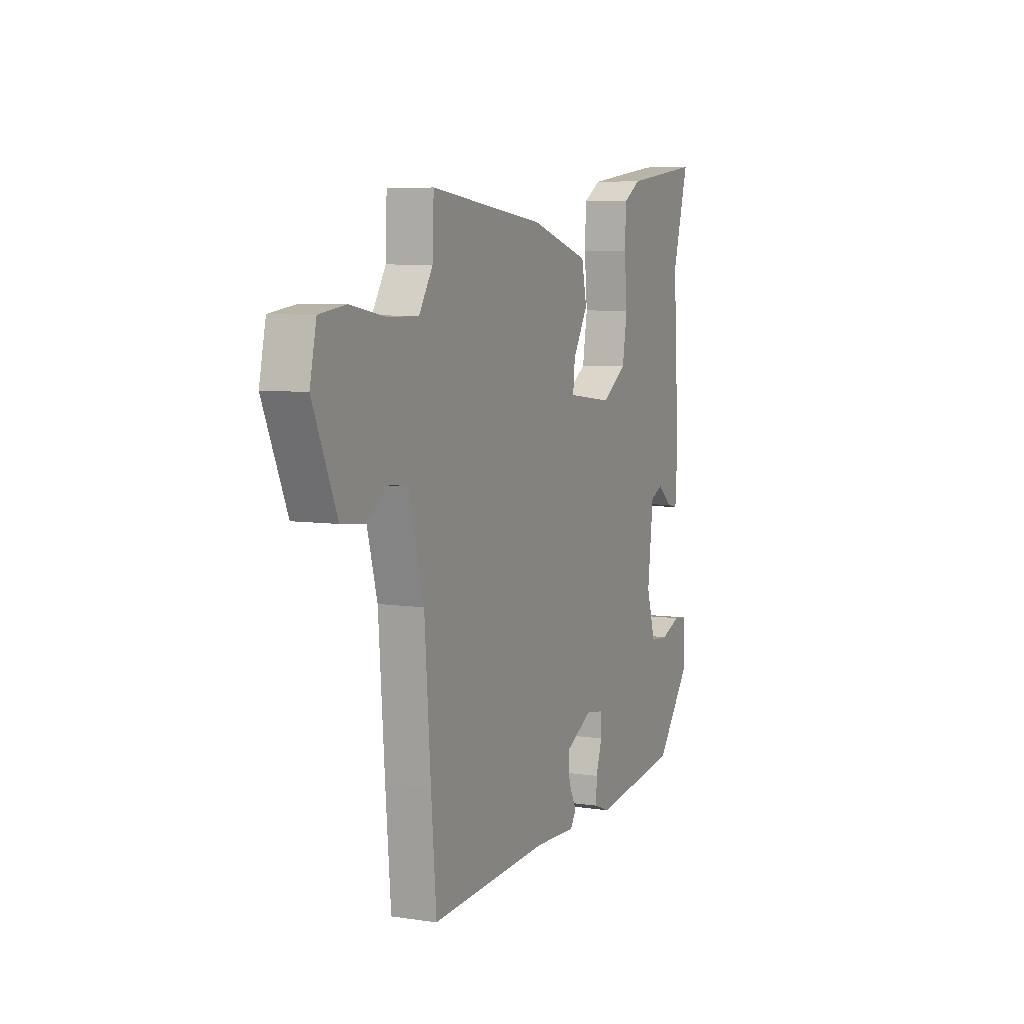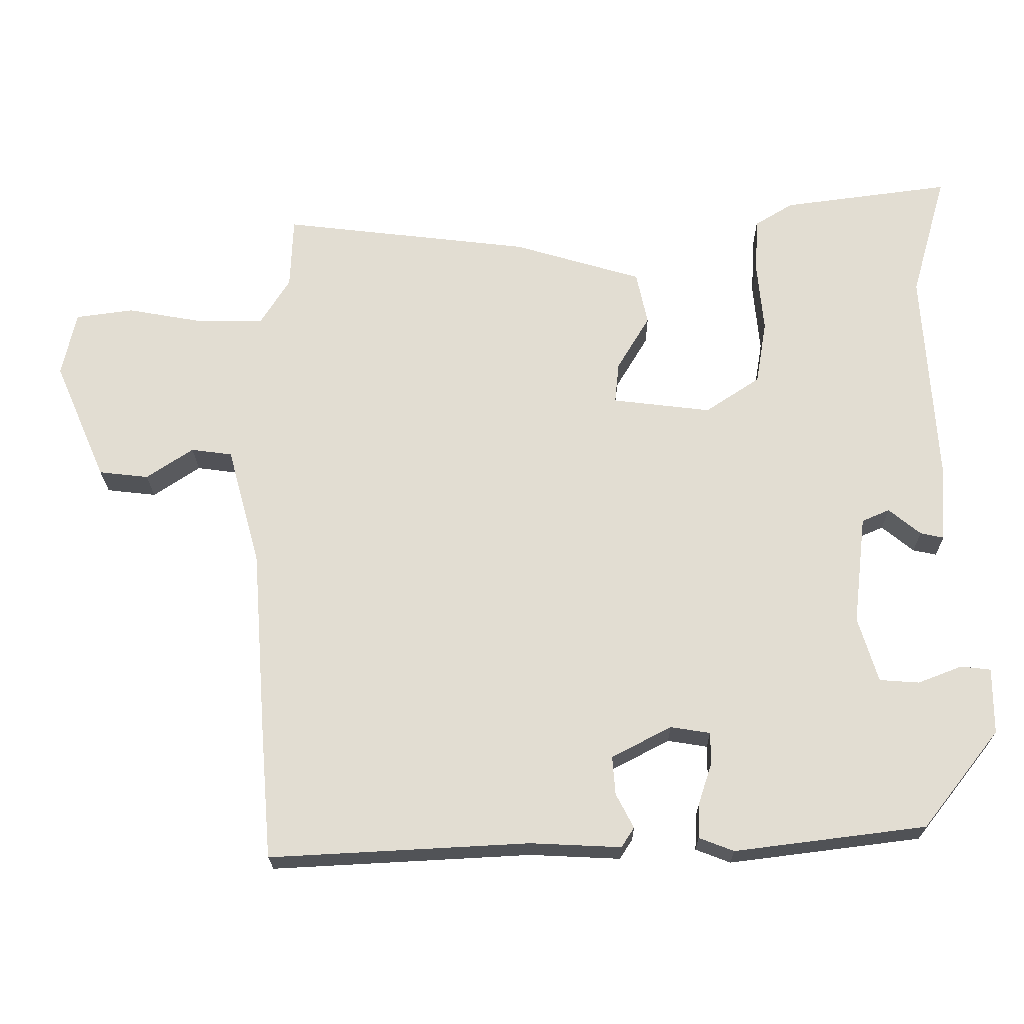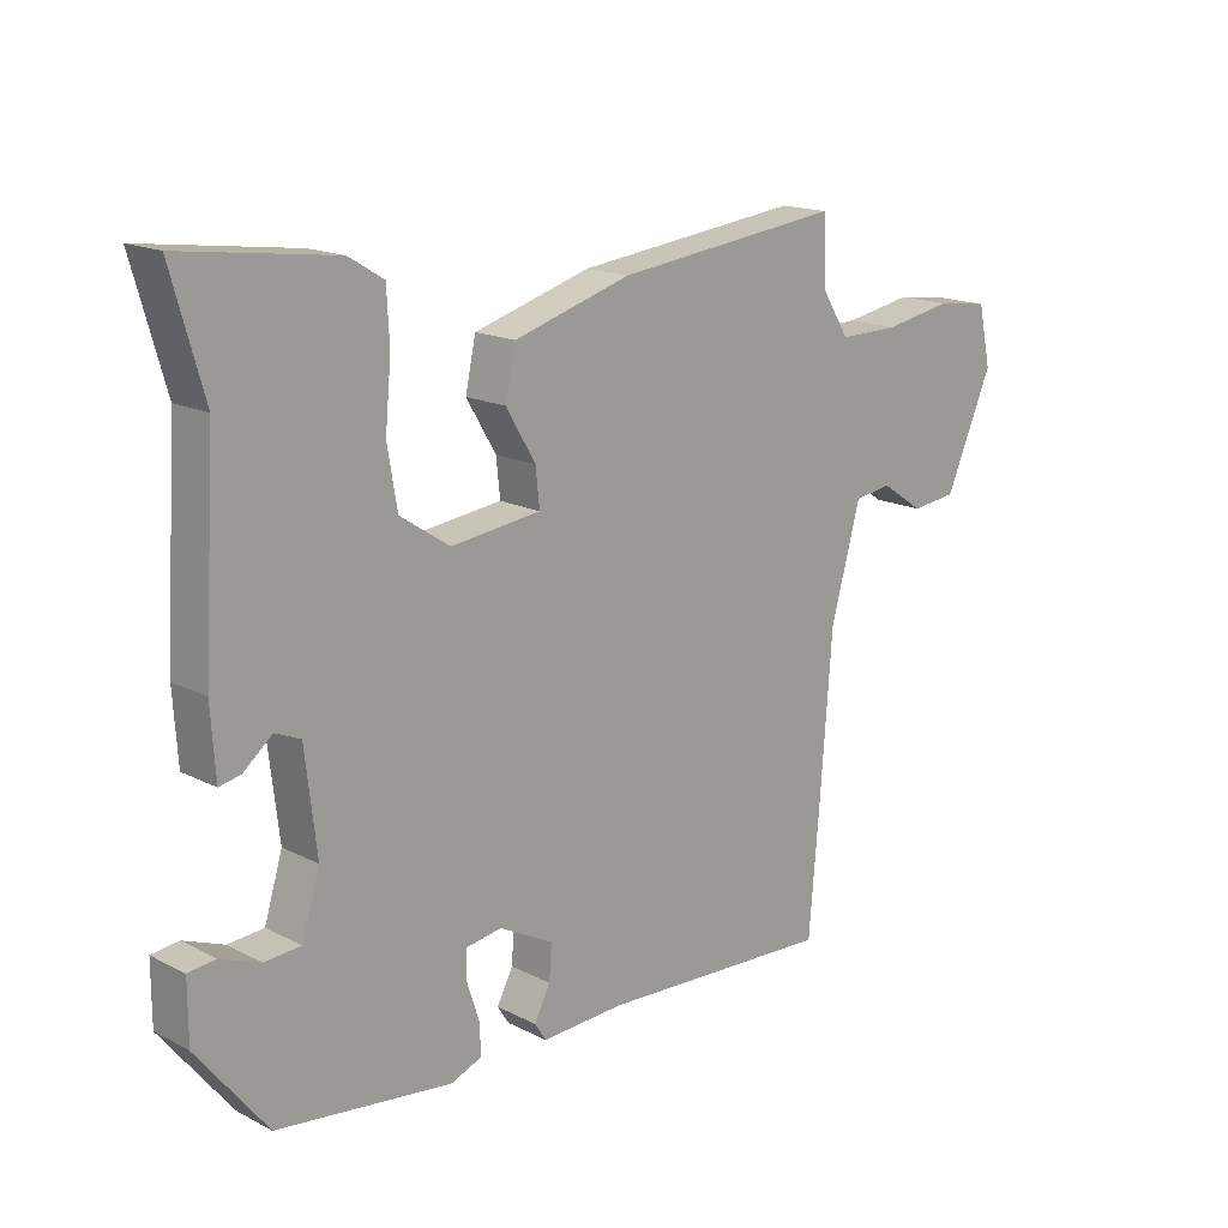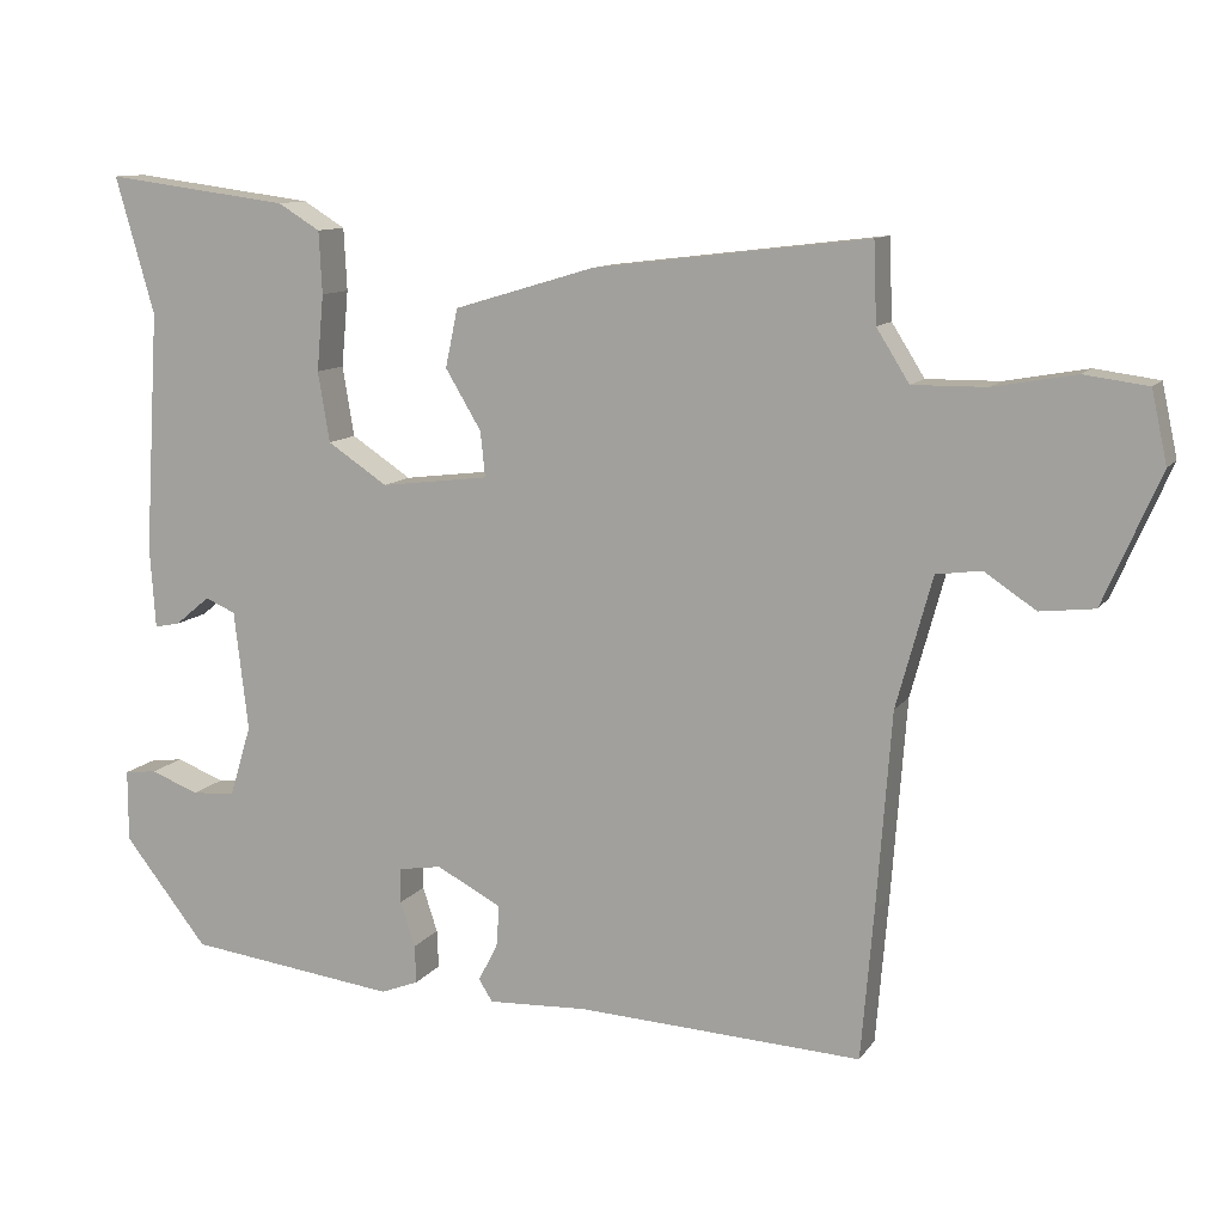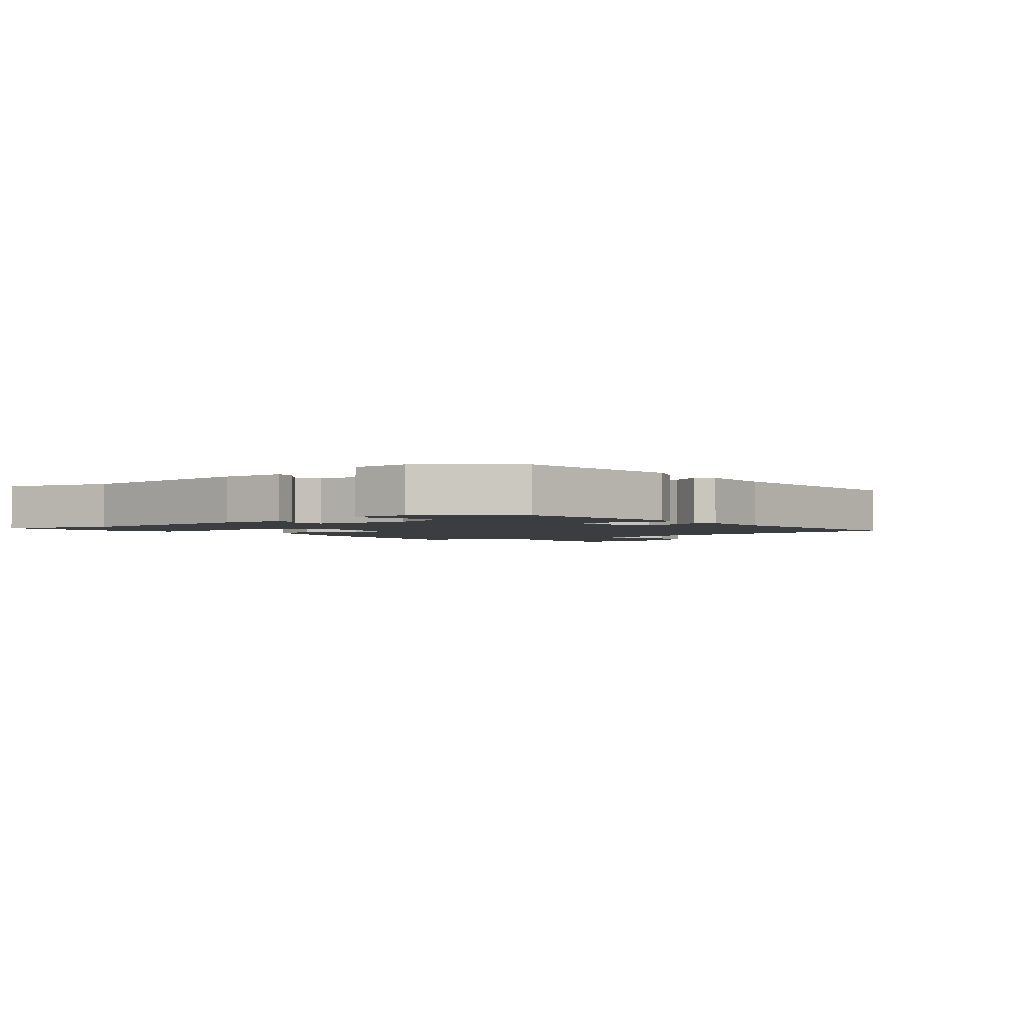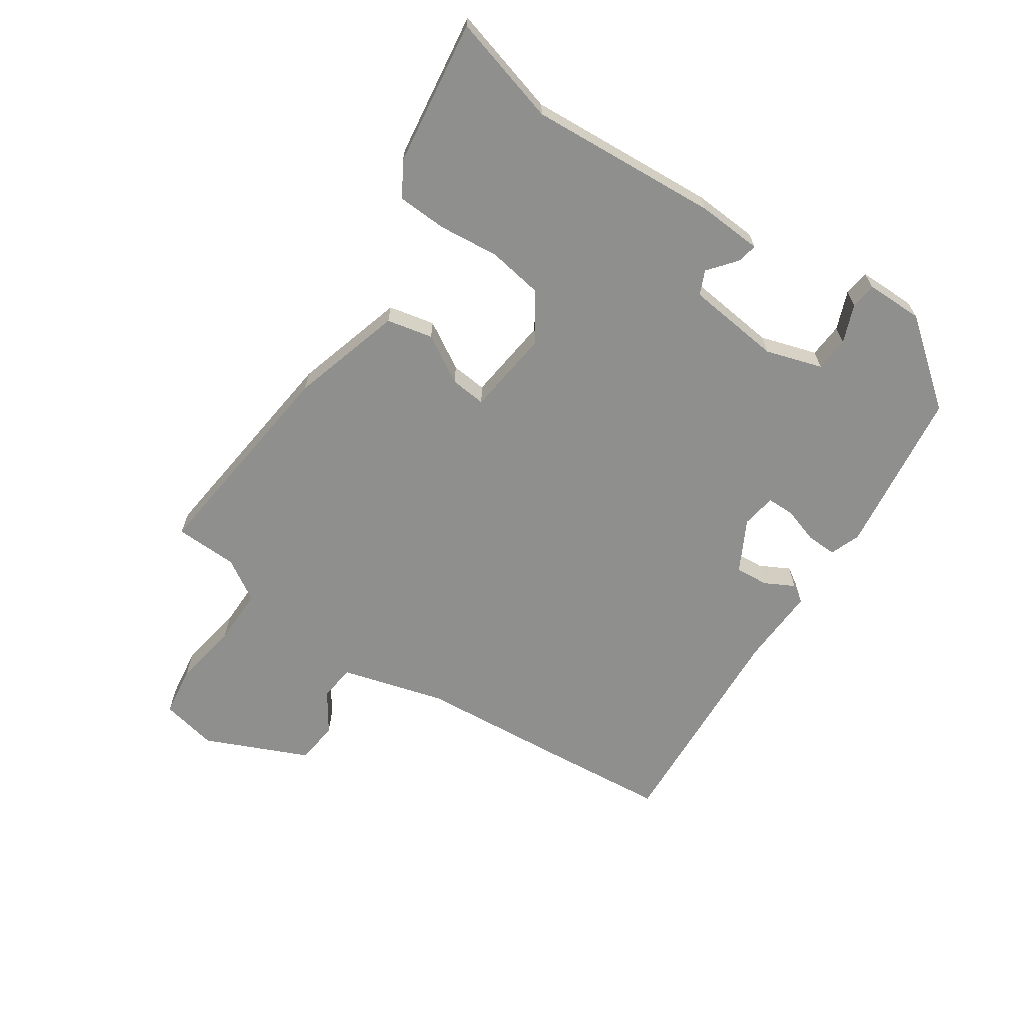
<metadata>
{"format":"obj","ext":"obj","renderer":"f3d","projection":"perspective","resolution":1024,"background":"white","views":[{"elev":6.7,"azim":-66.4,"up":"+Z"},{"elev":-22.0,"azim":0.7,"up":"+Z"},{"elev":16.6,"azim":135.9,"up":"+Z"},{"elev":11.0,"azim":-159.0,"up":"+Z"},{"elev":-2.3,"azim":128.2,"up":"+Y"},{"elev":-65.3,"azim":56.4,"up":"+Y"}]}
</metadata>
<code>
v -0.499 0.07 0.493
v -0.147 0.07 0.451
v 0.034 0.07 0.397
v 0.05 0.07 0.322
v 0.004 0.07 0.245
v -0.002 0.07 0.187
v 0.137 0.07 0.17
v 0.214 0.07 0.221
v 0.229 0.07 0.311
v 0.22 0.07 0.409
v 0.224 0.07 0.489
v 0.278 0.07 0.522
v 0.515 0.07 0.553
v 0.465 0.07 0.377
v 0.484 0.07 0.068
v 0.477 0.07 -0.038
v 0.444 0.07 -0.031
v 0.399 0.07 0.006
v 0.36 0.07 -0.011
v 0.342 0.07 -0.165
v 0.37 0.07 -0.257
v 0.426 0.07 -0.261
v 0.488 0.07 -0.237
v 0.53 0.07 -0.242
v 0.53 0.07 -0.335
v 0.422 0.07 -0.472
v 0.152 0.07 -0.506
v 0.103 0.07 -0.487
v 0.105 0.07 -0.438
v 0.124 0.07 -0.38
v 0.124 0.07 -0.335
v 0.068 0.07 -0.326
v -0.016 0.07 -0.37
v -0.012 0.07 -0.424
v 0.013 0.07 -0.472
v -0.005 0.07 -0.5
v -0.133 0.07 -0.494
v -0.499 0.07 -0.513
v -0.515 0.07 -0.322
v -0.534 0.07 -0.067
v -0.58 0.07 0.101
v -0.638 0.07 0.109
v -0.704 0.07 0.065
v -0.774 0.07 0.073
v -0.847 0.07 0.241
v -0.827 0.07 0.333
v -0.745 0.07 0.344
v -0.639 0.07 0.325
v -0.545 0.07 0.324
v -0.503 0.07 0.391
v -0.499 0 0.493
v -0.147 0 0.451
v 0.034 0 0.397
v 0.05 0 0.322
v 0.004 0 0.245
v -0.002 0 0.187
v 0.137 0 0.17
v 0.214 0 0.221
v 0.229 0 0.311
v 0.22 0 0.409
v 0.224 0 0.489
v 0.278 0 0.522
v 0.515 0 0.553
v 0.465 0 0.377
v 0.484 0 0.068
v 0.477 0 -0.038
v 0.444 0 -0.031
v 0.399 0 0.006
v 0.36 0 -0.011
v 0.342 0 -0.165
v 0.37 0 -0.257
v 0.426 0 -0.261
v 0.488 0 -0.237
v 0.53 0 -0.242
v 0.53 0 -0.335
v 0.422 0 -0.472
v 0.152 0 -0.506
v 0.103 0 -0.487
v 0.105 0 -0.438
v 0.124 0 -0.38
v 0.124 0 -0.335
v 0.068 0 -0.326
v -0.016 0 -0.37
v -0.012 0 -0.424
v 0.013 0 -0.472
v -0.005 0 -0.5
v -0.133 0 -0.494
v -0.499 0 -0.513
v -0.515 0 -0.322
v -0.534 0 -0.067
v -0.58 0 0.101
v -0.638 0 0.109
v -0.704 0 0.065
v -0.774 0 0.073
v -0.847 0 0.241
v -0.827 0 0.333
v -0.745 0 0.344
v -0.639 0 0.325
v -0.545 0 0.324
v -0.503 0 0.391
f 46 47 48
f 45 46 48
f 44 45 48
f 43 44 48
f 42 43 48
f 41 42 48 49
f 40 41 49 50
f 39 40 50
f 38 39 50
f 37 38 50
f 37 50 1
f 36 37 1
f 35 36 1
f 34 35 1
f 28 29 30
f 27 28 30
f 26 27 30
f 25 26 30
f 24 25 30
f 23 24 30
f 22 23 30
f 21 22 30 31
f 20 21 31 32
f 16 17 18
f 15 16 18
f 14 15 18
f 14 18 19
f 12 13 14
f 11 12 14
f 10 11 14
f 9 10 14
f 8 9 14 19
f 20 32 33
f 19 20 33
f 8 19 33
f 7 8 33
f 3 4 5
f 2 3 5
f 33 34 1 2
f 6 7 33
f 6 33 2
f 2 5 6
f 98 97 96
f 98 96 95
f 98 95 94
f 98 94 93
f 98 93 92
f 99 98 92 91
f 100 99 91 90
f 100 90 89
f 100 89 88
f 100 88 87
f 51 100 87
f 51 87 86
f 51 86 85
f 51 85 84
f 80 79 78
f 80 78 77
f 80 77 76
f 80 76 75
f 80 75 74
f 80 74 73
f 80 73 72
f 81 80 72 71
f 82 81 71 70
f 68 67 66
f 68 66 65
f 68 65 64
f 69 68 64
f 64 63 62
f 64 62 61
f 64 61 60
f 64 60 59
f 69 64 59 58
f 83 82 70
f 83 70 69
f 83 69 58
f 83 58 57
f 55 54 53
f 55 53 52
f 52 51 84 83
f 83 57 56
f 52 83 56
f 56 55 52
f 1 51 52 2
f 2 52 53 3
f 3 53 54 4
f 4 54 55 5
f 5 55 56 6
f 6 56 57 7
f 7 57 58 8
f 8 58 59 9
f 9 59 60 10
f 10 60 61 11
f 11 61 62 12
f 12 62 63 13
f 13 63 64 14
f 14 64 65 15
f 15 65 66 16
f 16 66 67 17
f 17 67 68 18
f 18 68 69 19
f 19 69 70 20
f 20 70 71 21
f 21 71 72 22
f 22 72 73 23
f 23 73 74 24
f 24 74 75 25
f 25 75 76 26
f 26 76 77 27
f 27 77 78 28
f 28 78 79 29
f 29 79 80 30
f 30 80 81 31
f 31 81 82 32
f 32 82 83 33
f 33 83 84 34
f 34 84 85 35
f 35 85 86 36
f 36 86 87 37
f 37 87 88 38
f 38 88 89 39
f 39 89 90 40
f 40 90 91 41
f 41 91 92 42
f 42 92 93 43
f 43 93 94 44
f 44 94 95 45
f 45 95 96 46
f 46 96 97 47
f 47 97 98 48
f 48 98 99 49
f 49 99 100 50
f 50 100 51 1

</code>
